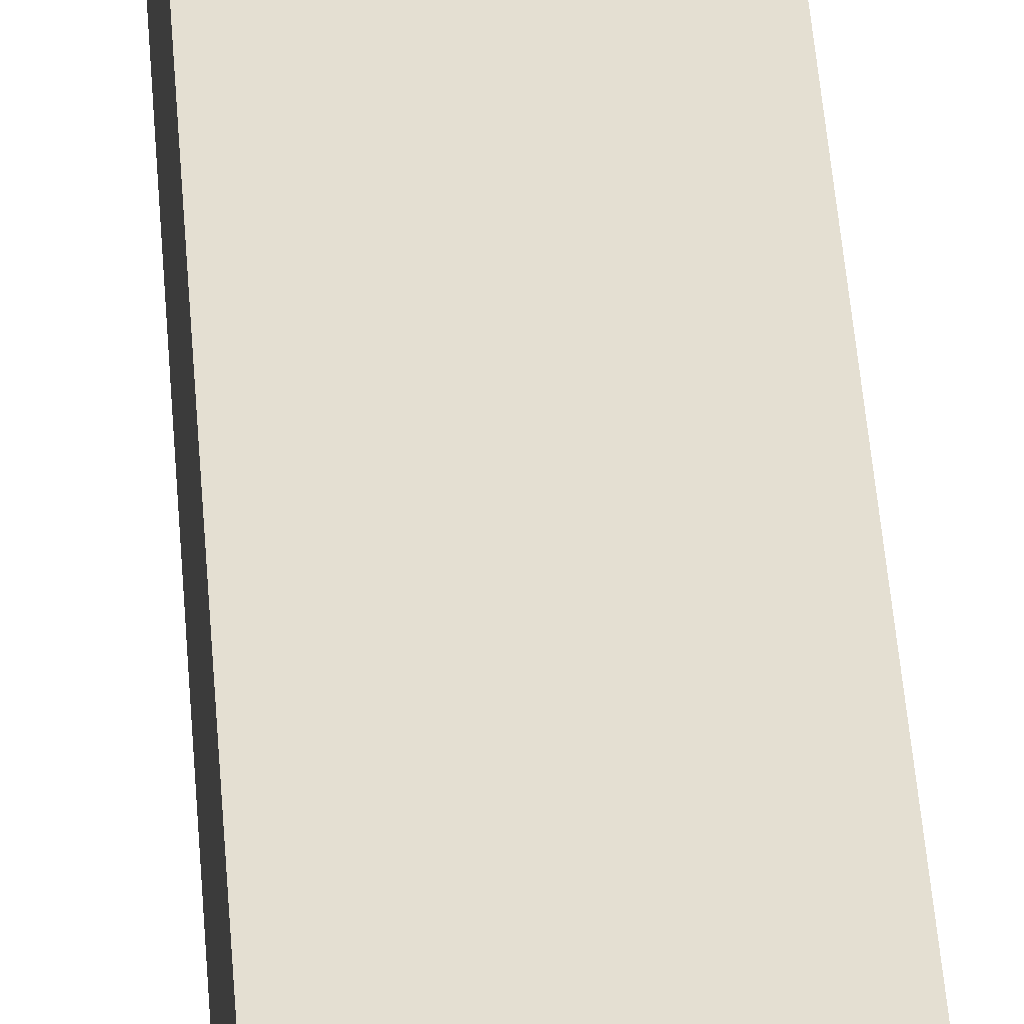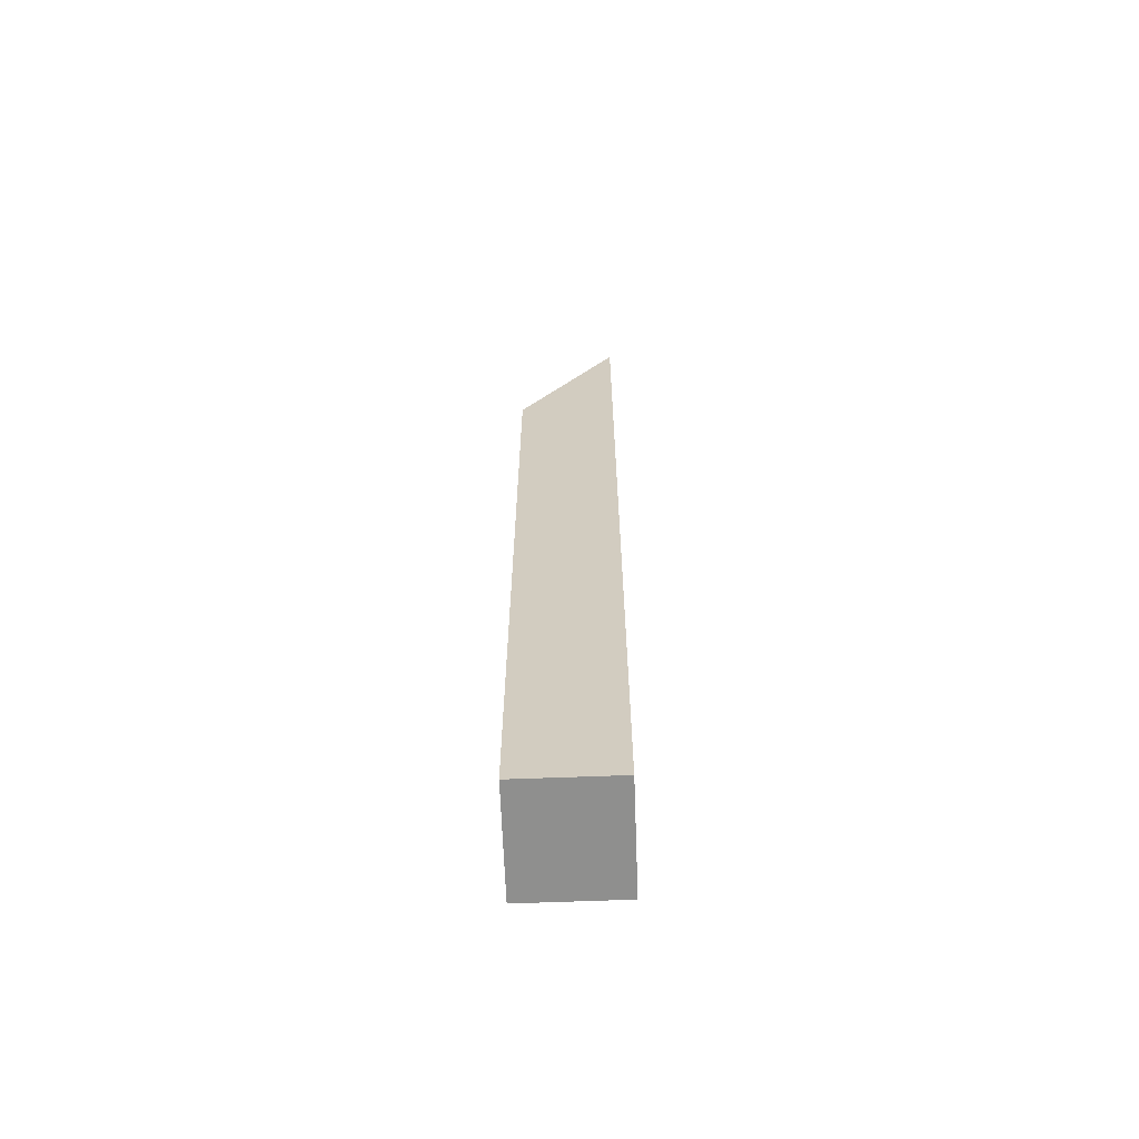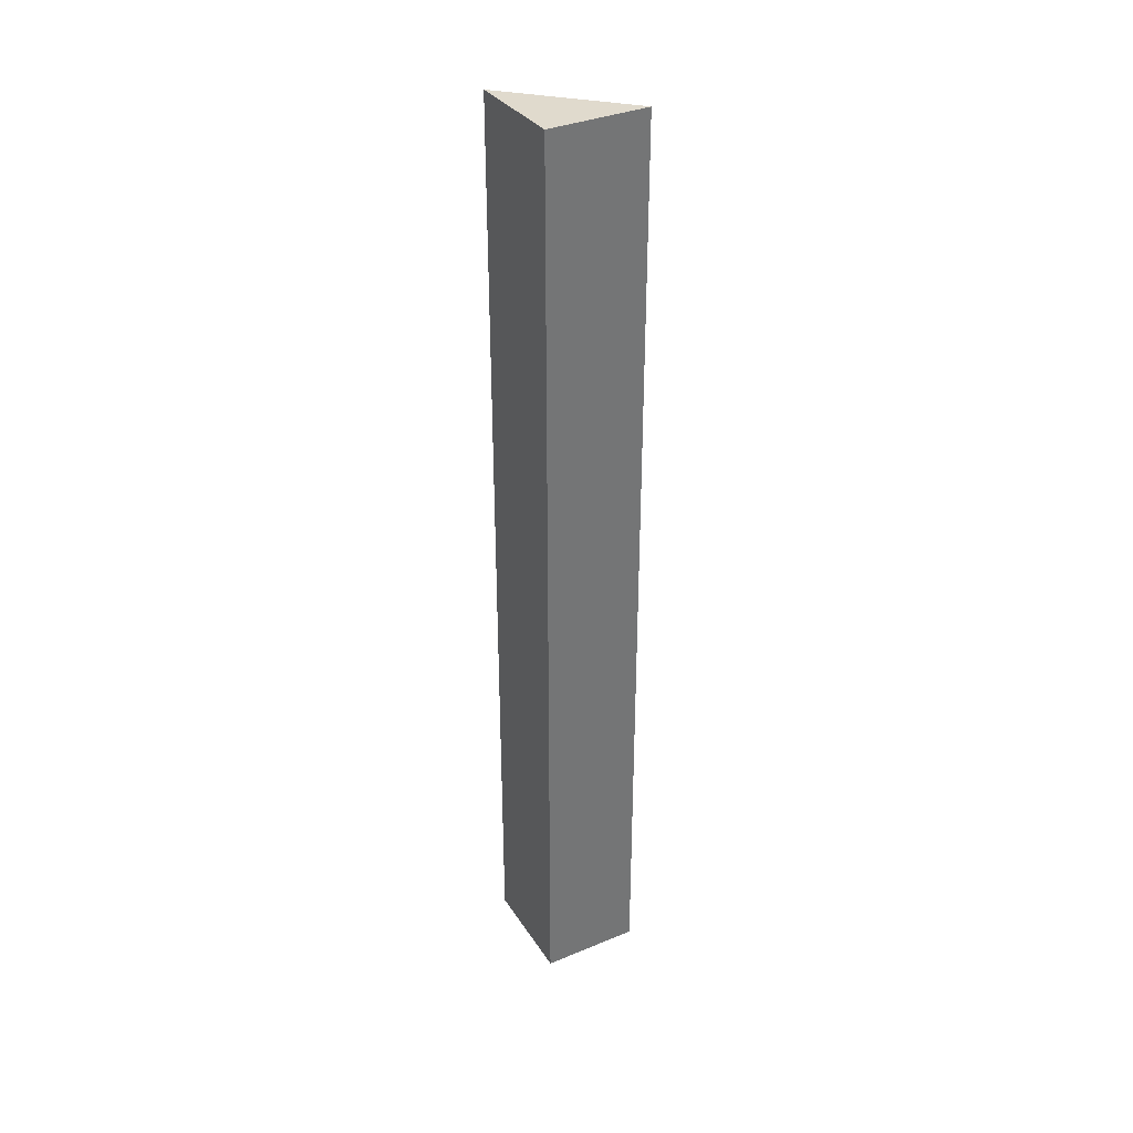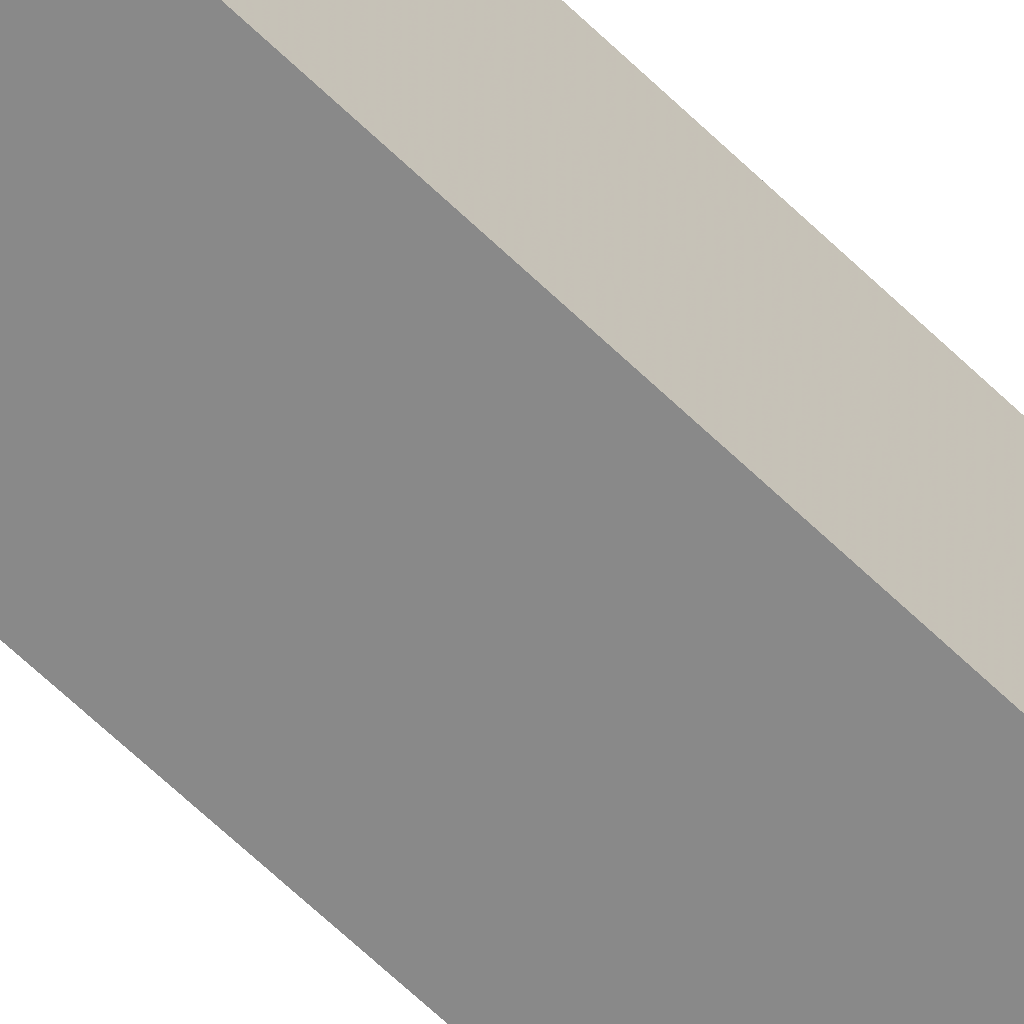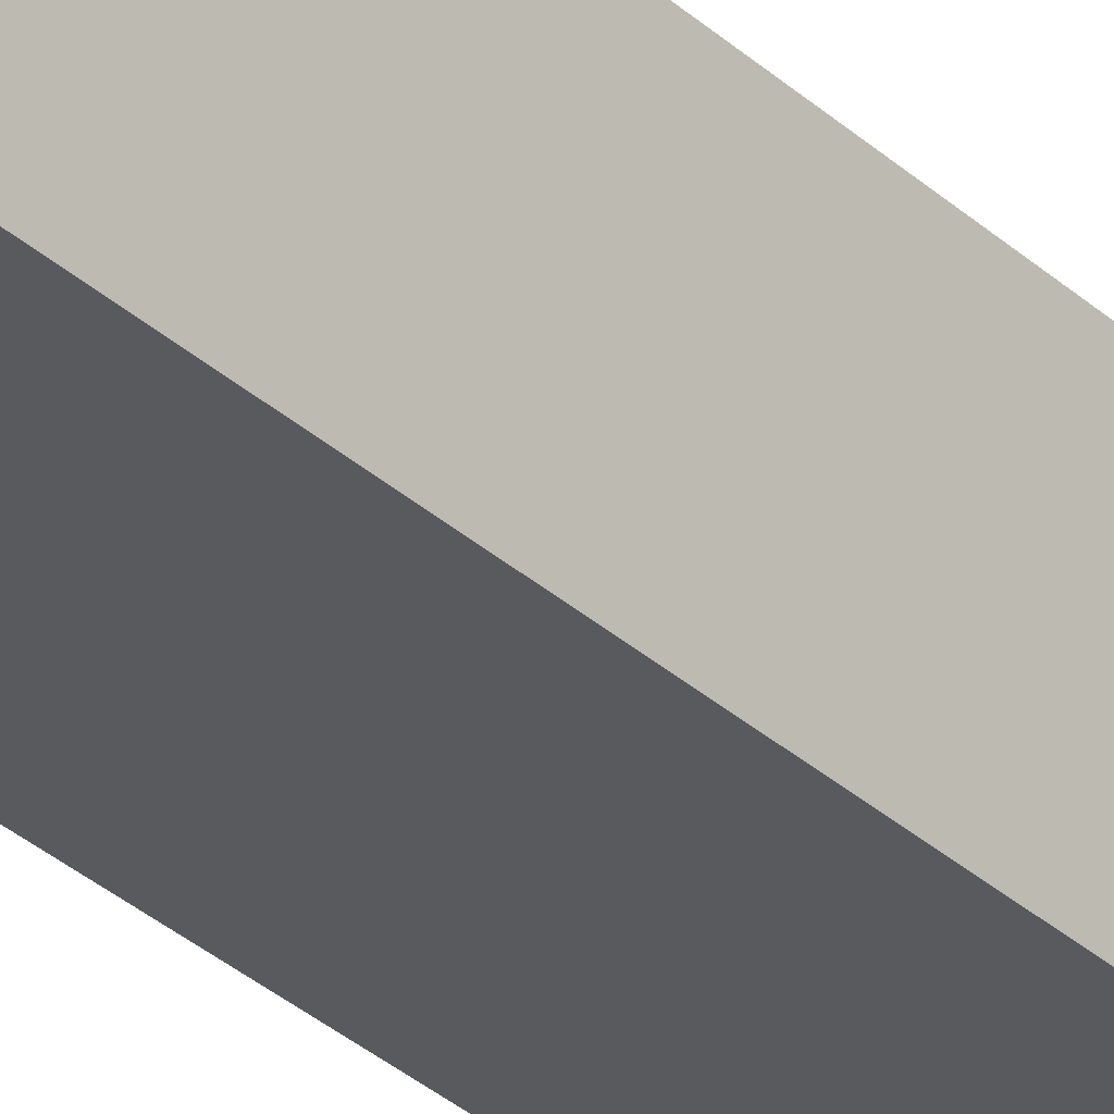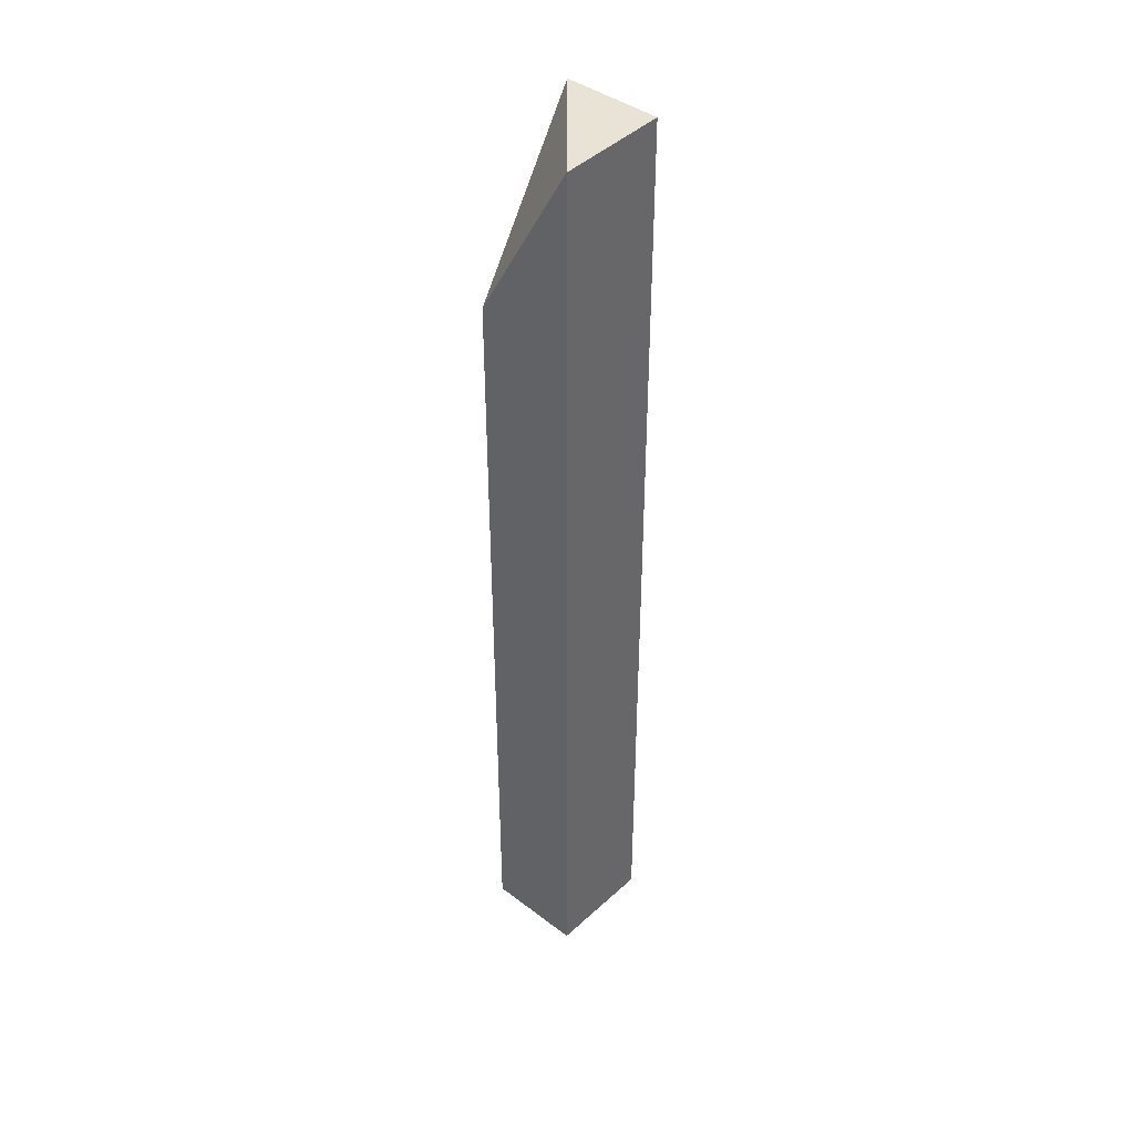
<metadata>
{"format":"obj","ext":"obj","renderer":"f3d","projection":"perspective","resolution":1024,"background":"white","views":[{"elev":37.1,"azim":-3.4,"up":"+Y"},{"elev":-65.2,"azim":2.2,"up":"+Z"},{"elev":35.6,"azim":151.4,"up":"+Z"},{"elev":-63.1,"azim":45.4,"up":"+Y"},{"elev":-30.5,"azim":-142.8,"up":"+Y"},{"elev":41.4,"azim":42.5,"up":"+Z"}]}
</metadata>
<code>
v 0.008325 -0.006613 0
v 0.008325 -0.005147 0
v 0.009659 -0.006613 0
v 0.008325 -0.006613 0.01056
v 0.009659 -0.005147 0
v 0.008325 -0.005147 0.01293
v 0.009659 -0.006613 0.01287
v 0.00833 -0.006613 0.01057
v 0.008325 -0.0066 0.01059
v 0.009659 -0.005147 0.01293
v 0.008325 -0.006594 0.0106
f 1 2 5
f 1 5 3
f 1 3 7
f 1 7 8
f 1 8 4
f 1 4 9
f 1 9 11
f 1 11 6
f 1 6 2
f 2 6 10
f 2 10 5
f 3 5 10
f 3 10 7
f 4 8 9
f 6 11 7
f 6 7 10
f 7 11 9
f 7 9 8

</code>
